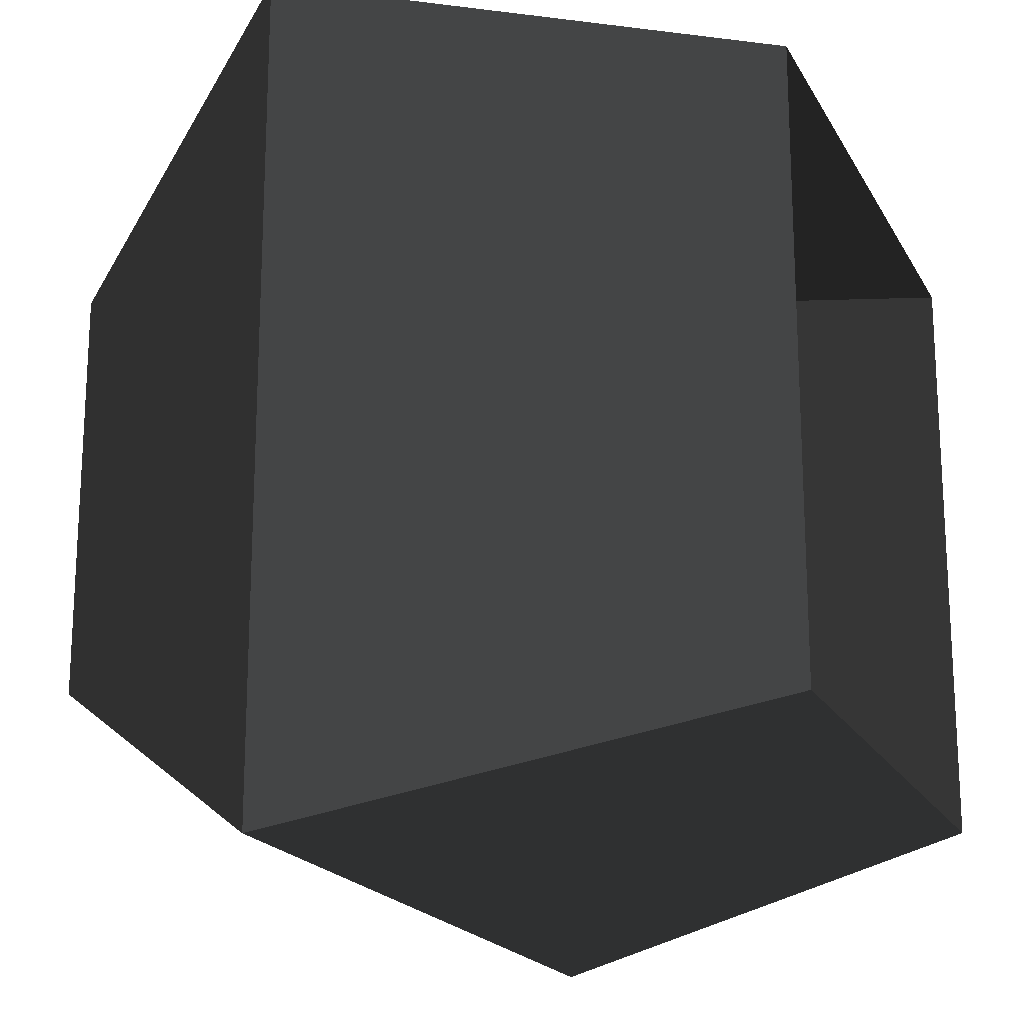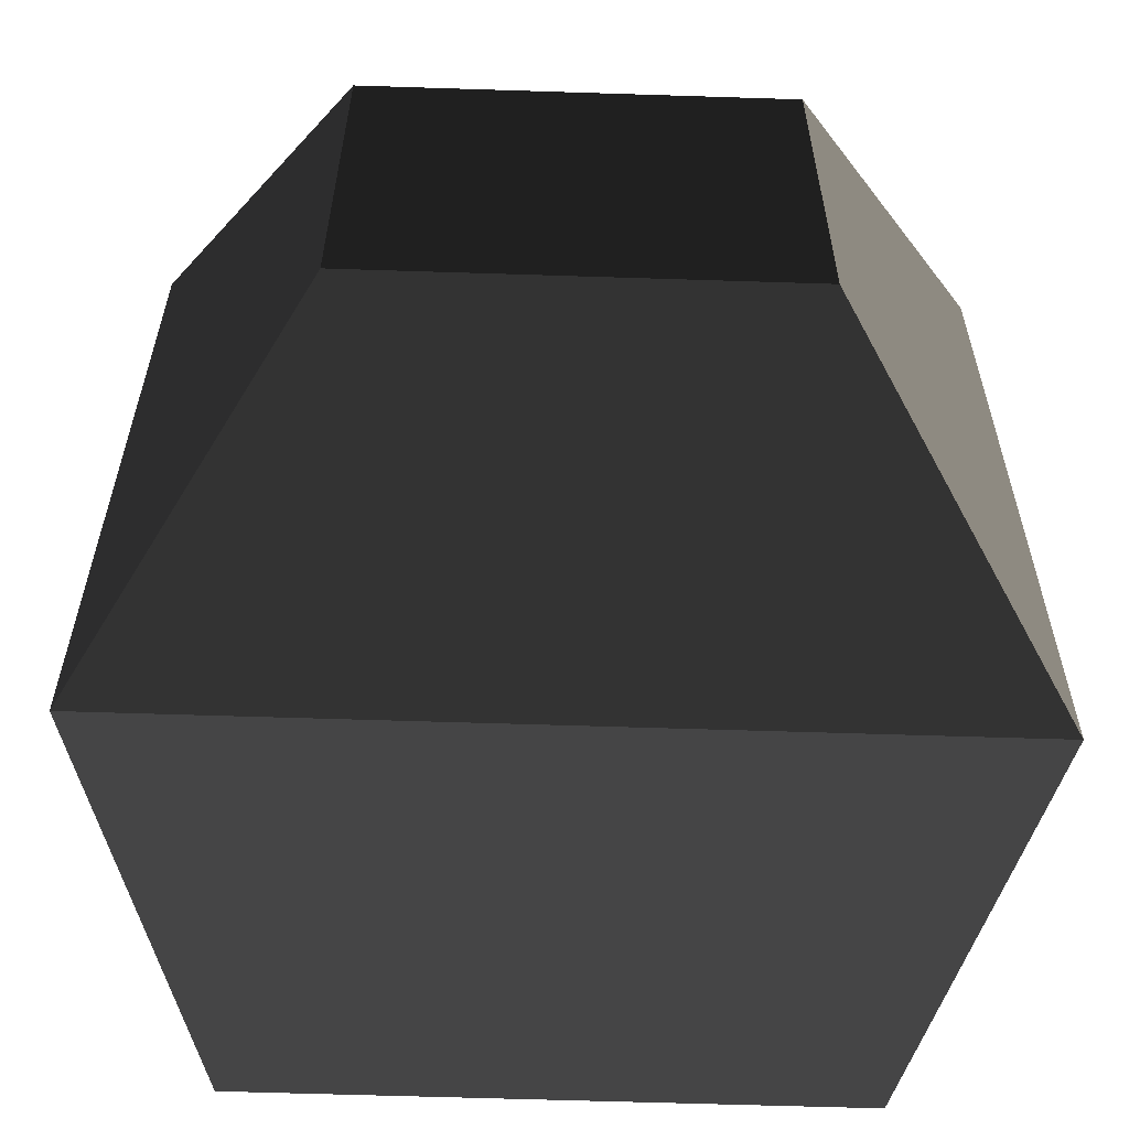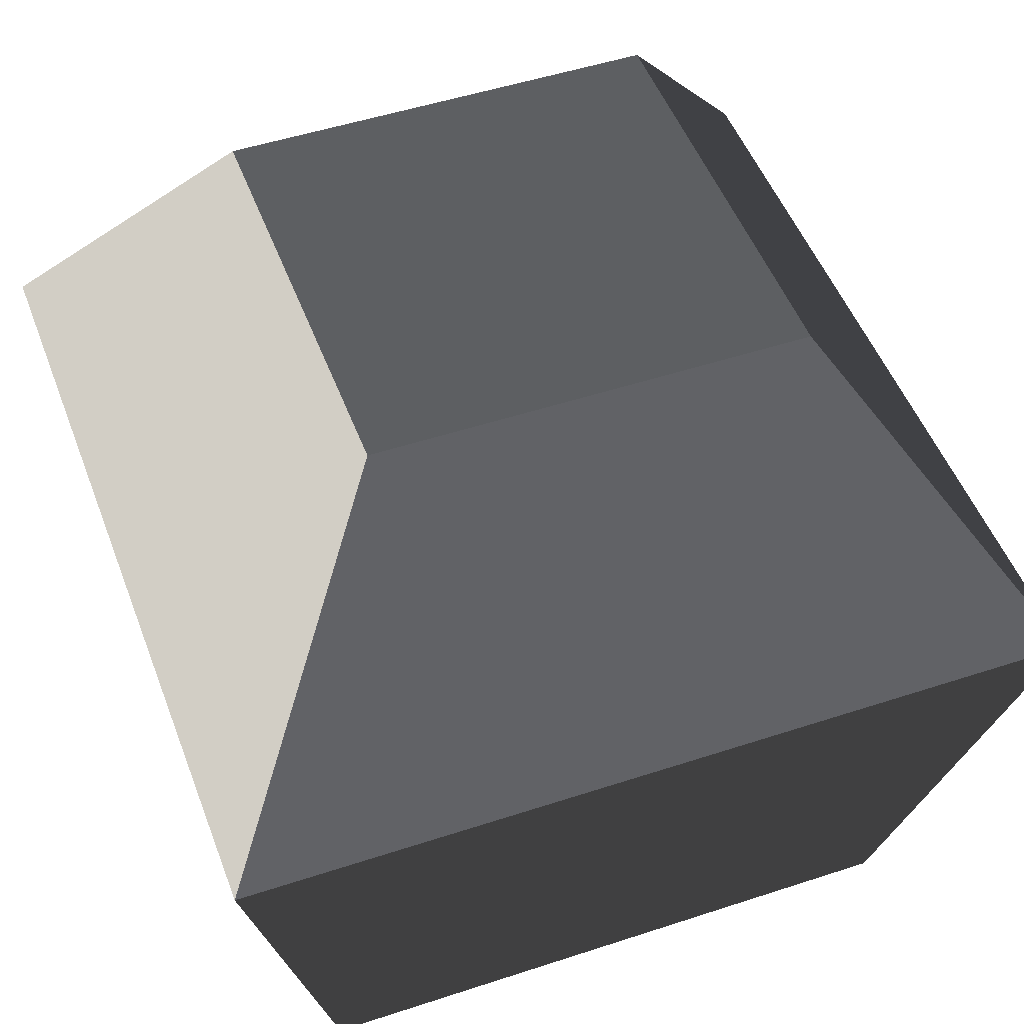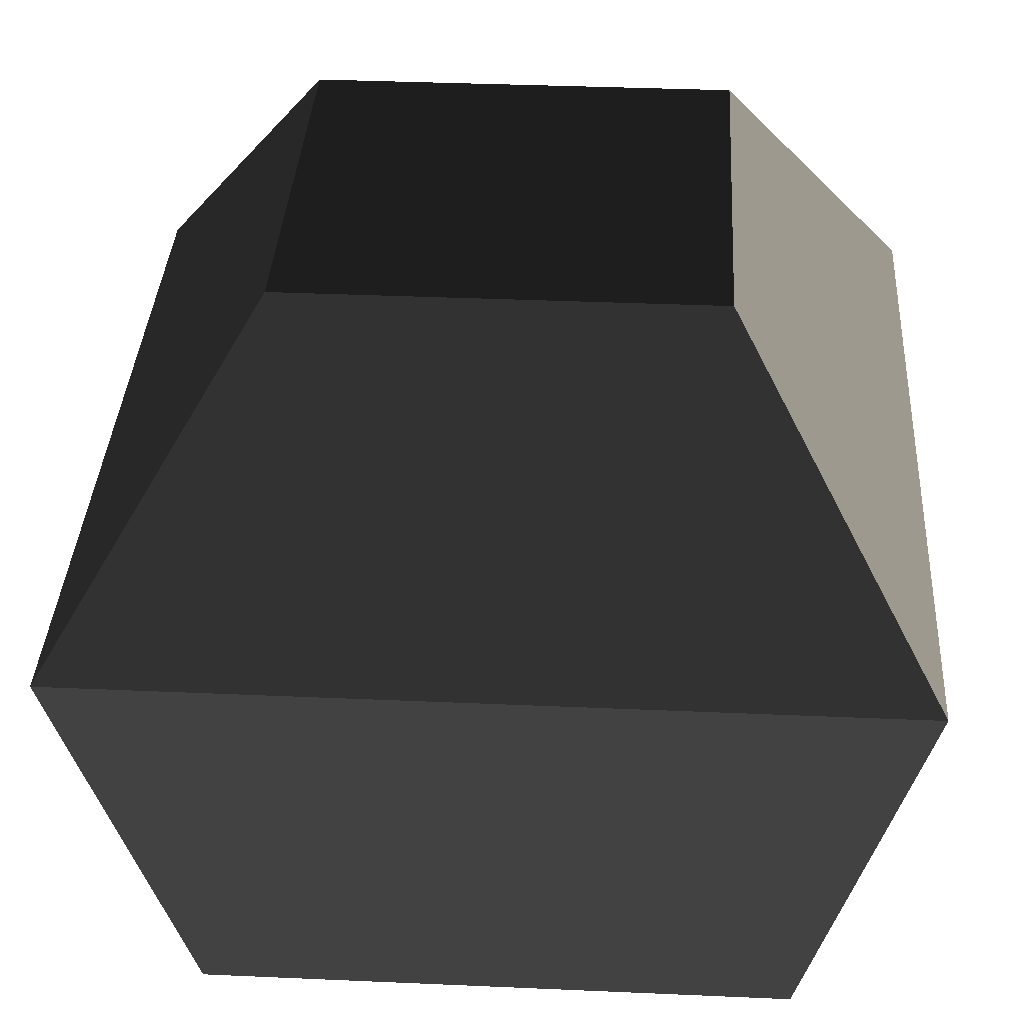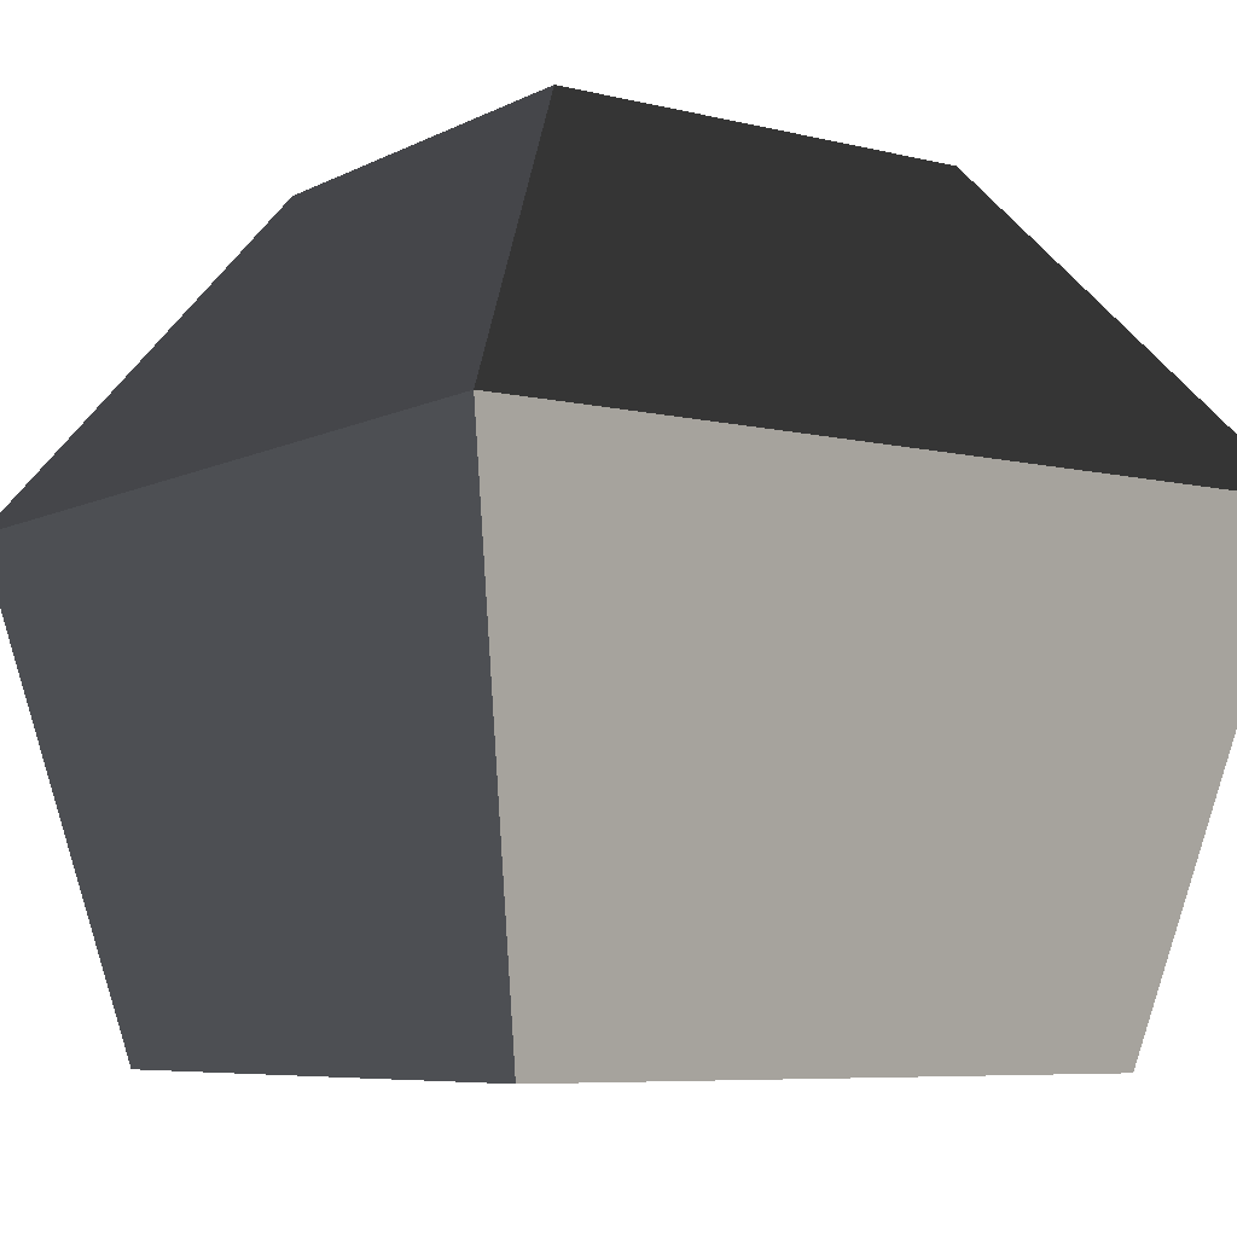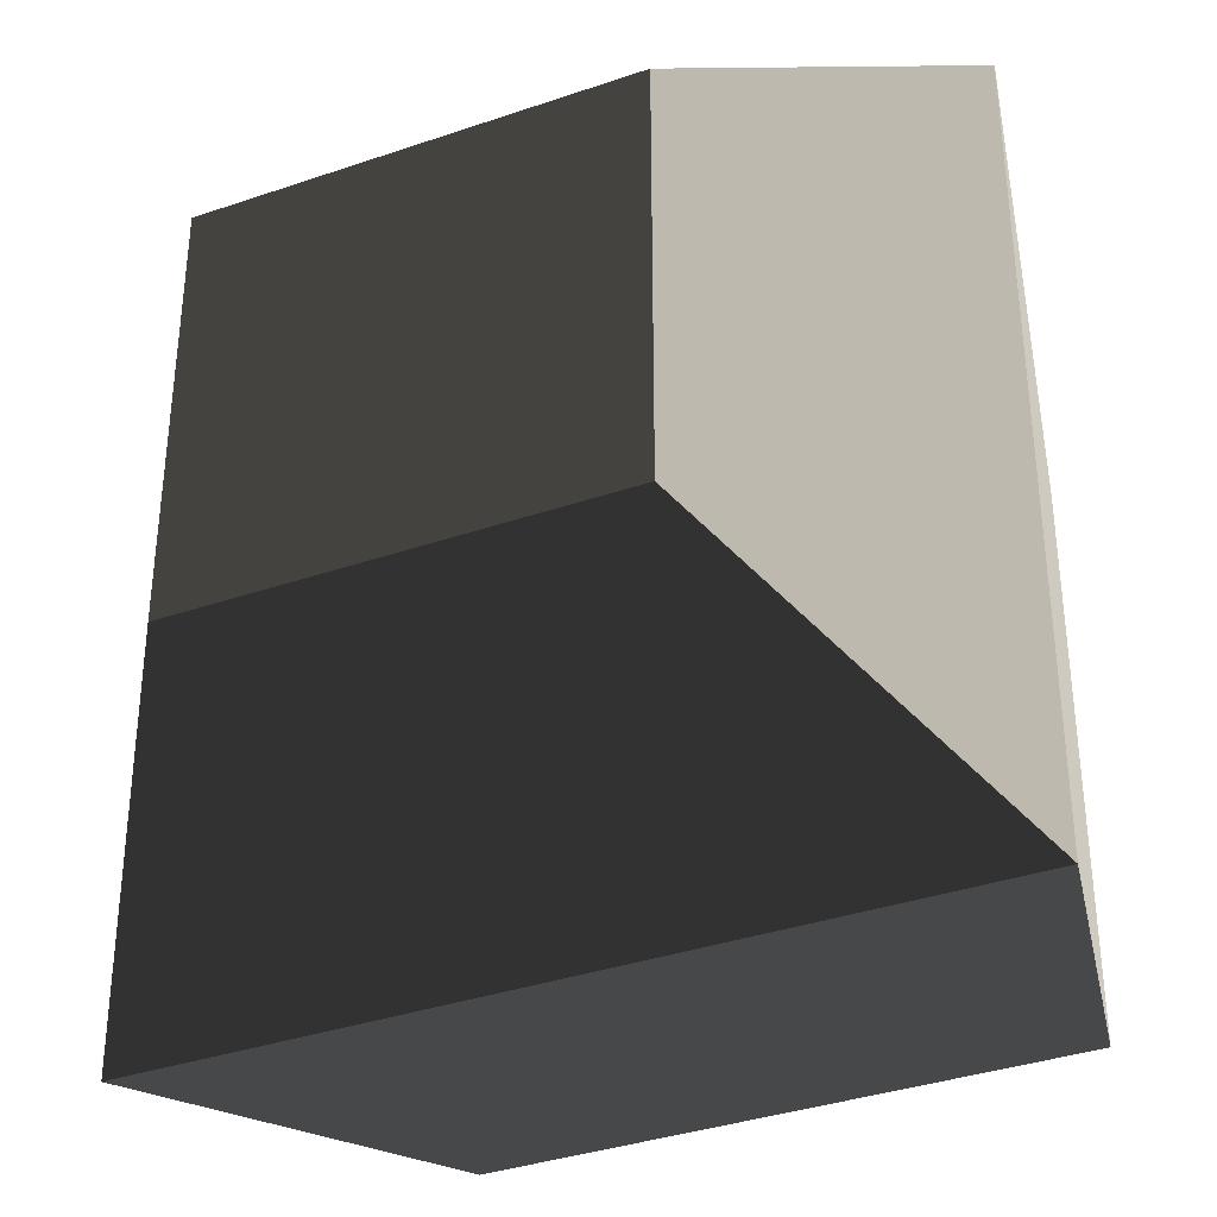
<metadata>
{"format":"obj","ext":"obj","renderer":"f3d","projection":"perspective","resolution":1024,"background":"white","views":[{"elev":-19.1,"azim":111.1,"up":"+Y"},{"elev":-60.3,"azim":-1.9,"up":"+Y"},{"elev":49.3,"azim":159.9,"up":"+Z"},{"elev":36.1,"azim":3.3,"up":"+Z"},{"elev":-7.0,"azim":-35.2,"up":"+Z"},{"elev":-36.3,"azim":24.1,"up":"+Y"}]}
</metadata>
<code>
v -0.6704 0.6704 5.245
v -0.6704 -0.6704 5.245
v -0.3408 -0.3408 5.732
v -0.3407 0.3407 5.732
v -0.6704 0.6704 5.245
v -0.3407 0.3407 5.732
v -0.3408 -0.3408 5.732
v -0.6704 -0.6704 5.245
v 0.4961 -0.4961 4.472
v 0.6705 -0.6704 5.245
v 0.6705 0.6704 5.245
v 0.4961 0.4961 4.472
v -0.4961 0.4961 4.472
v -0.6704 0.6704 5.245
v -0.6704 -0.6704 5.245
v -0.496 -0.4961 4.472
v -0.496 -0.4961 4.472
v -0.6704 -0.6704 5.245
v 0.6705 -0.6704 5.245
v 0.4961 -0.4961 4.472
v 0.4961 0.4961 4.472
v 0.6705 0.6704 5.245
v -0.6704 0.6704 5.245
v -0.4961 0.4961 4.472
v 0.3408 -0.3408 5.732
v -0.3408 -0.3408 5.732
v -0.3407 0.3407 5.732
v 0.3408 0.3408 5.732
v -0.6704 -0.6704 5.245
v -0.3408 -0.3408 5.732
v 0.3408 -0.3408 5.732
v 0.6705 -0.6704 5.245
v 0.6705 0.6704 5.245
v 0.3408 0.3408 5.732
v -0.3407 0.3407 5.732
v -0.6704 0.6704 5.245
v 0.6705 -0.6704 5.245
v 0.3408 -0.3408 5.732
v 0.3408 0.3408 5.732
v 0.6705 0.6704 5.245
v 0.4961 -0.4961 4.472
v 0.4961 0.4961 4.472
v 0.6705 0.6704 5.245
v 0.6705 -0.6704 5.245
v -0.4961 0.4961 4.472
v -0.496 -0.4961 4.472
v -0.6704 -0.6704 5.245
v -0.6704 0.6704 5.245
v -0.496 -0.4961 4.472
v 0.4961 -0.4961 4.472
v 0.6705 -0.6704 5.245
v -0.6704 -0.6704 5.245
v 0.4961 0.4961 4.472
v -0.4961 0.4961 4.472
v -0.6704 0.6704 5.245
v 0.6705 0.6704 5.245
v 0.3408 -0.3408 5.732
v 0.3408 0.3408 5.732
v -0.3407 0.3407 5.732
v -0.3408 -0.3408 5.732
v -0.6704 -0.6704 5.245
v 0.6705 -0.6704 5.245
v 0.3408 -0.3408 5.732
v -0.3408 -0.3408 5.732
v 0.6705 0.6704 5.245
v -0.6704 0.6704 5.245
v -0.3407 0.3407 5.732
v 0.3408 0.3408 5.732
v 0.6705 -0.6704 5.245
v 0.6705 0.6704 5.245
v 0.3408 0.3408 5.732
v 0.3408 -0.3408 5.732
g Column_wall_a.044_36049_315
f 1 3 2
f 1 4 3
f 5 7 6
f 5 8 7
f 9 11 10
f 9 12 11
f 13 15 14
f 13 16 15
f 17 19 18
f 17 20 19
f 21 23 22
f 21 24 23
f 25 27 26
f 25 28 27
f 29 31 30
f 29 32 31
f 33 35 34
f 33 36 35
f 37 39 38
f 37 40 39
f 41 43 42
f 41 44 43
f 45 47 46
f 45 48 47
f 49 51 50
f 49 52 51
f 53 55 54
f 53 56 55
f 57 59 58
f 57 60 59
f 61 63 62
f 61 64 63
f 65 67 66
f 65 68 67
f 69 71 70
f 69 72 71

</code>
